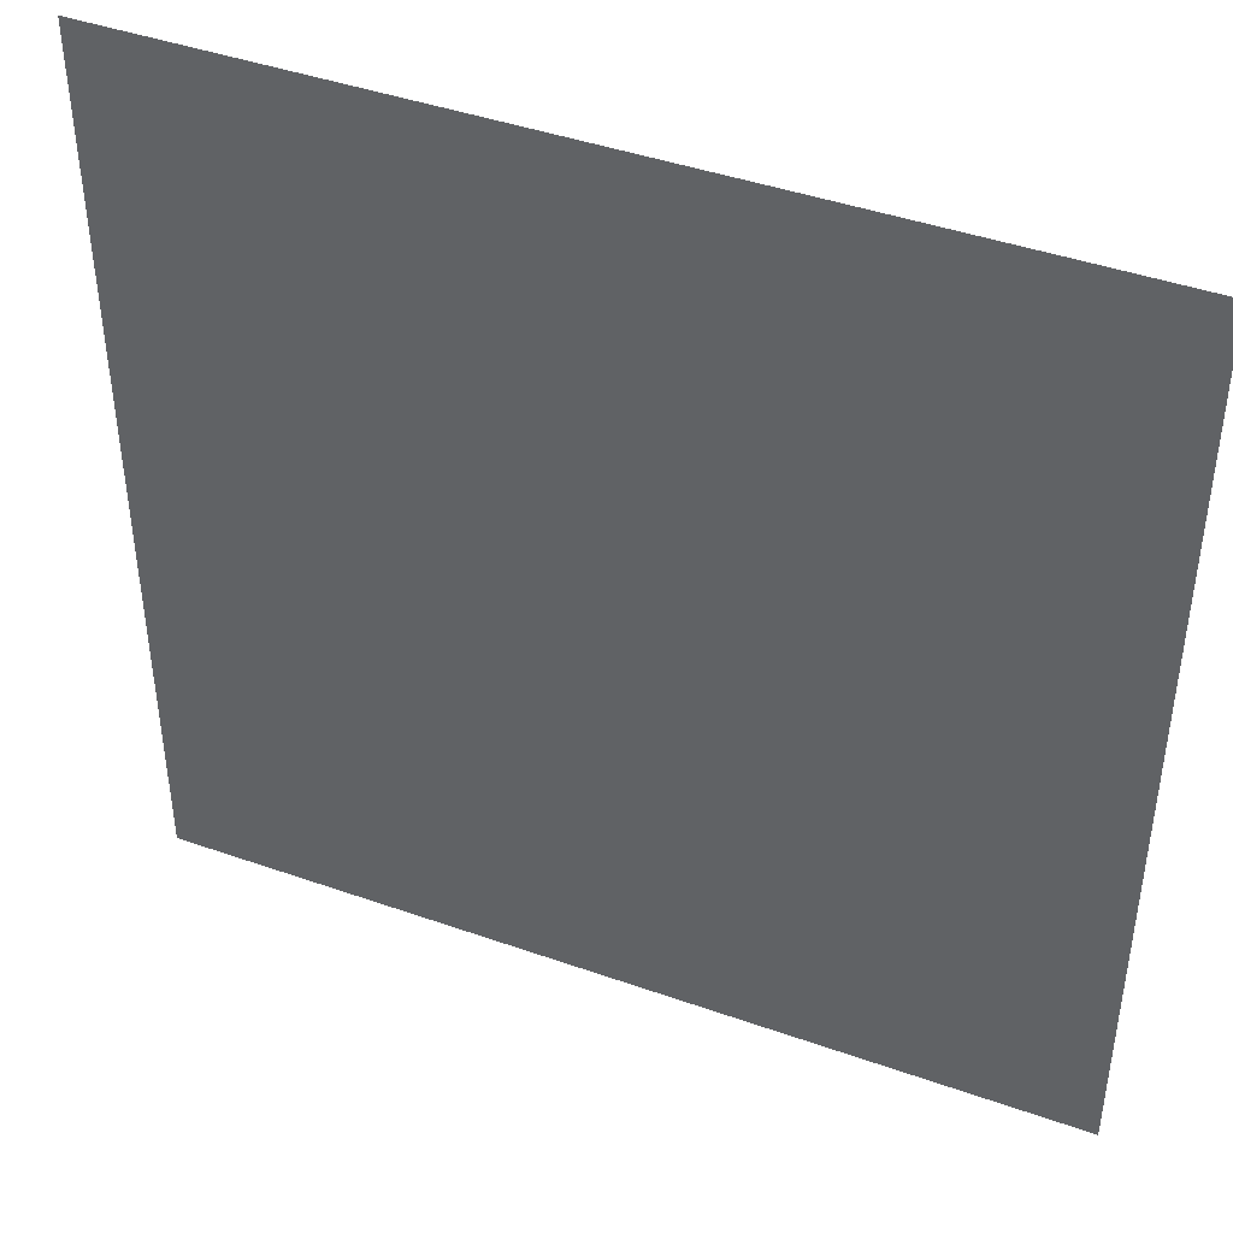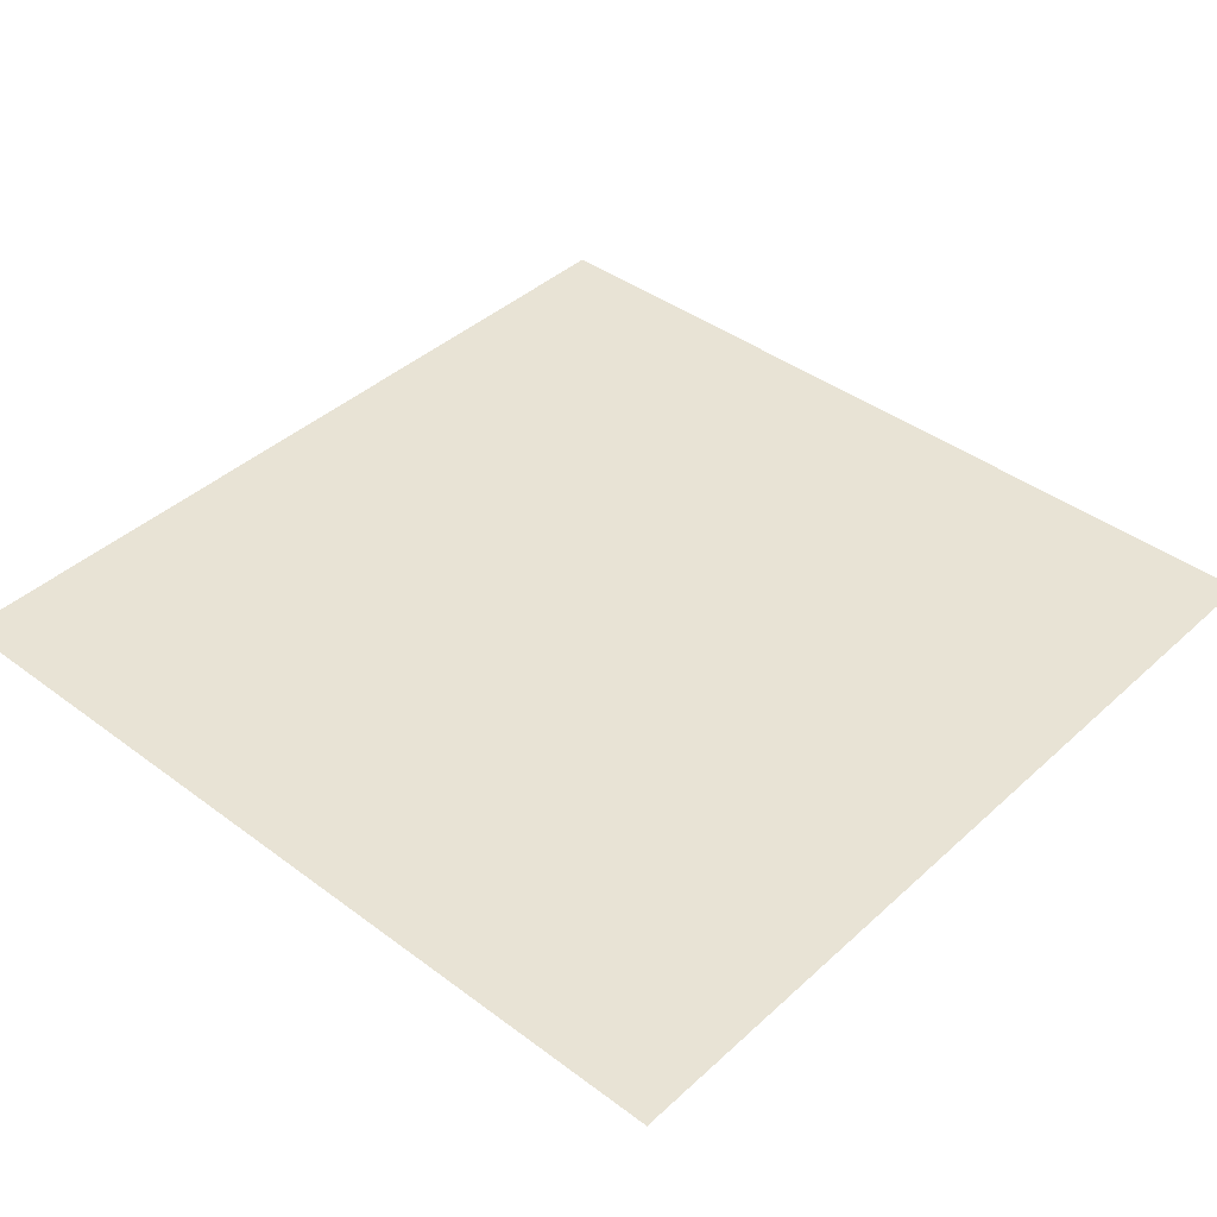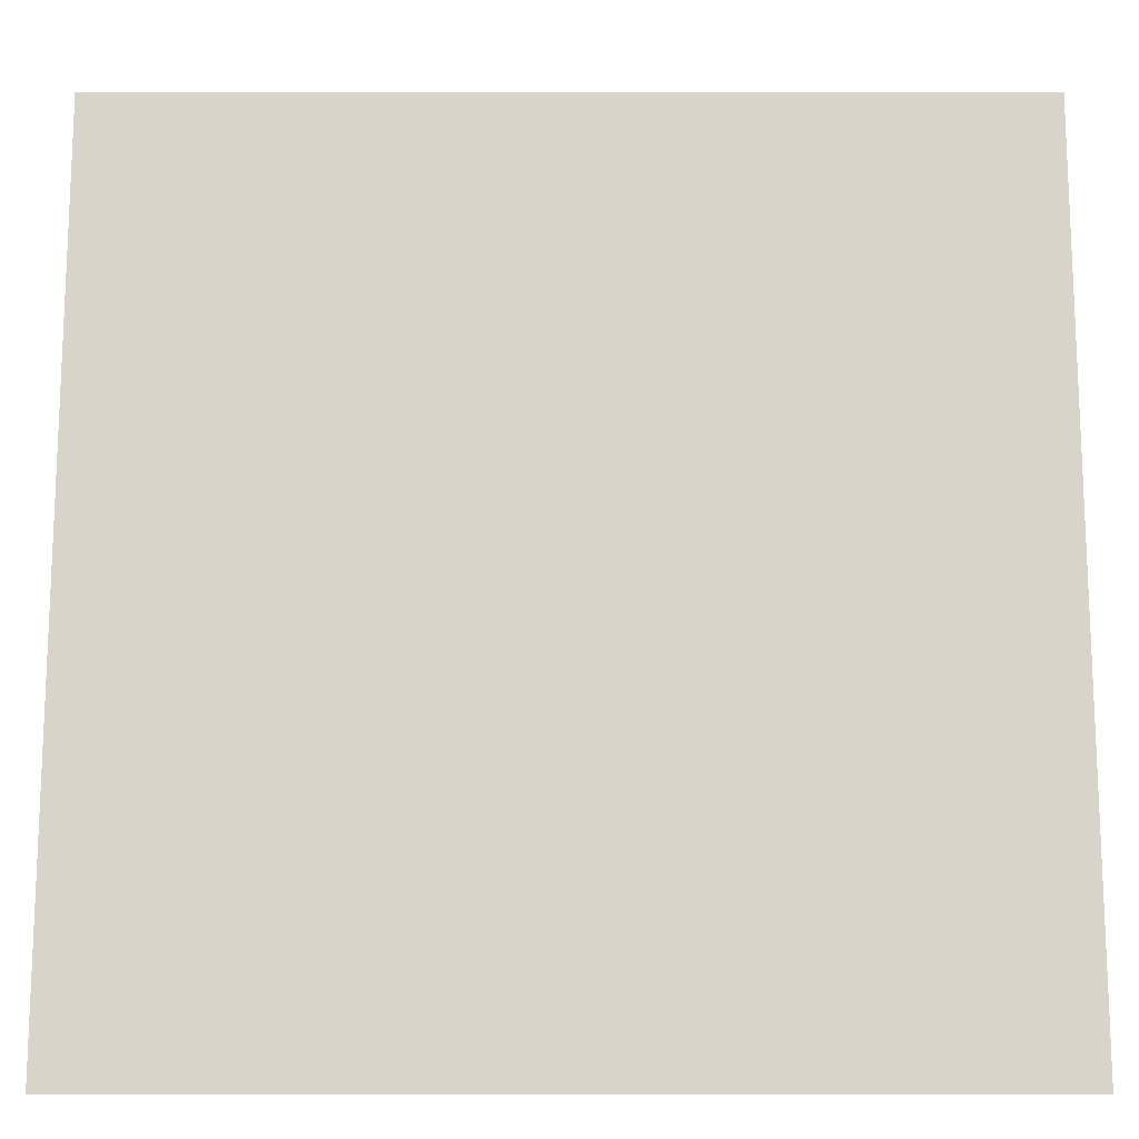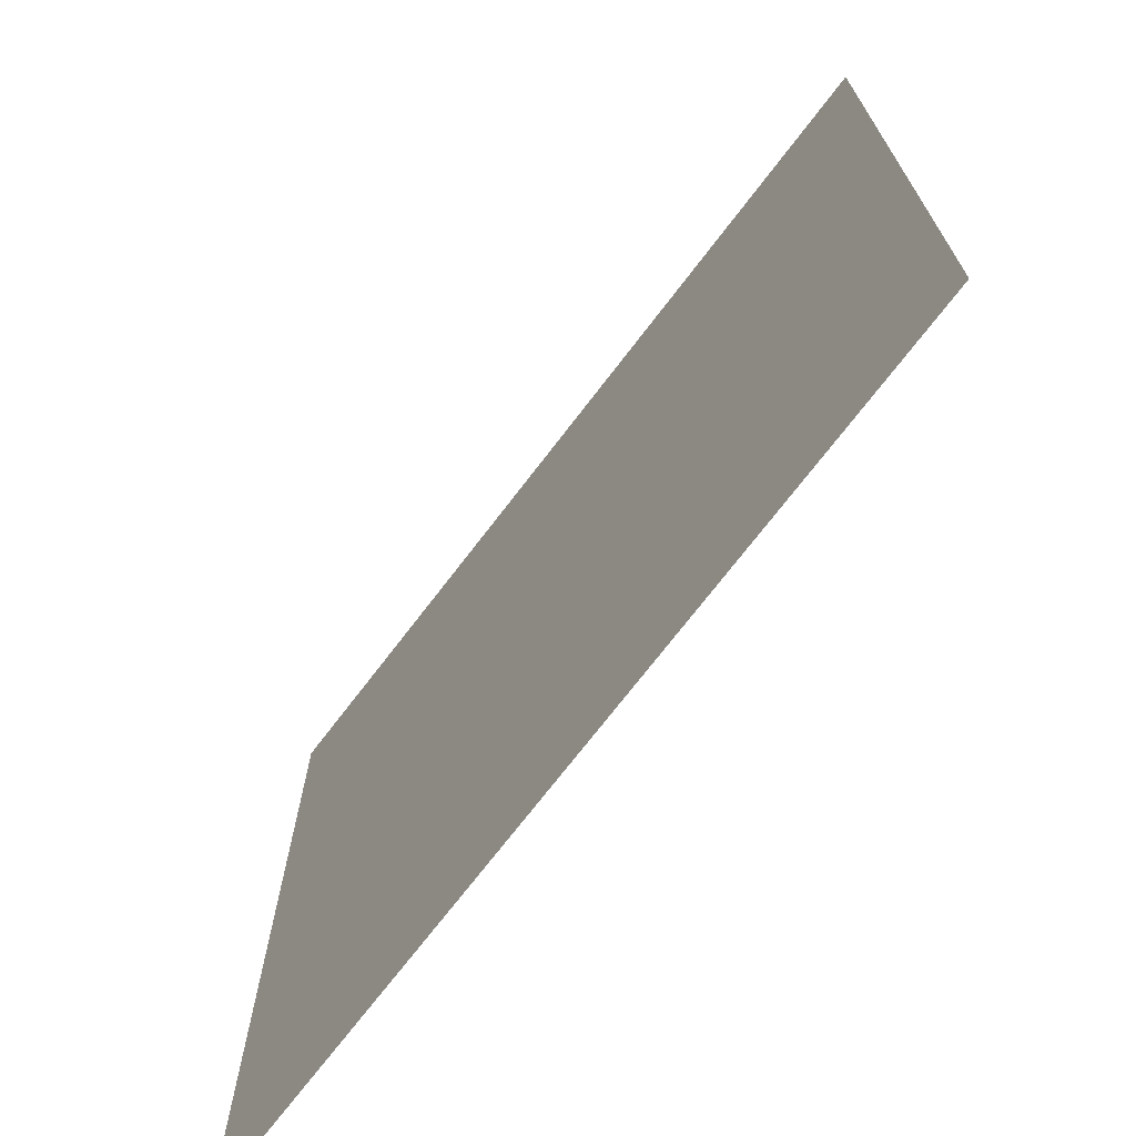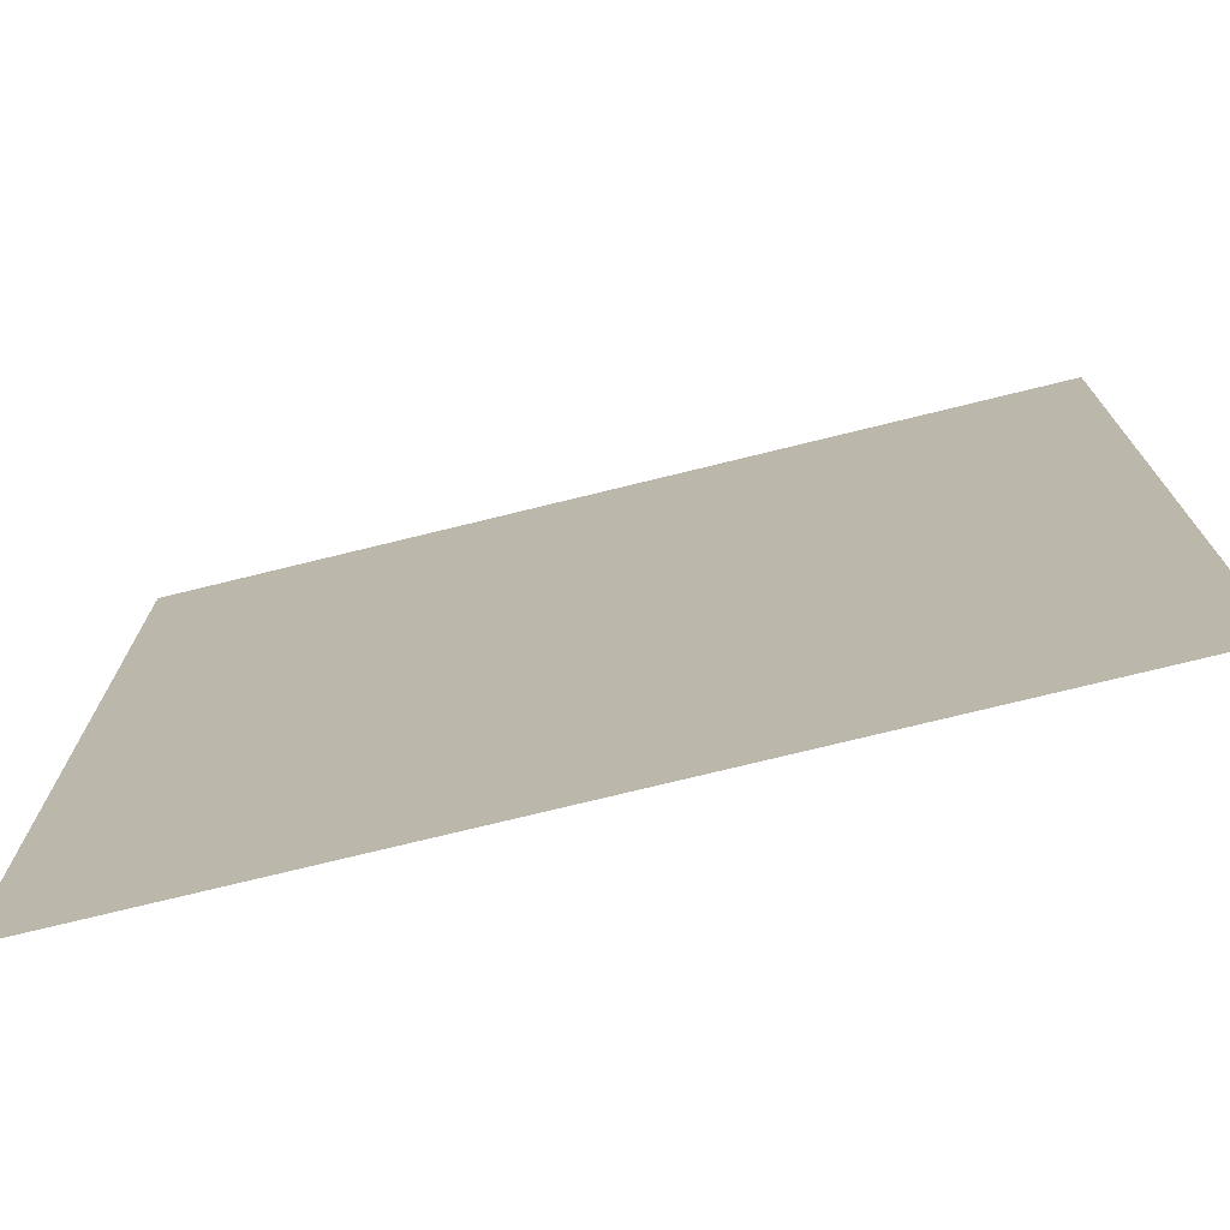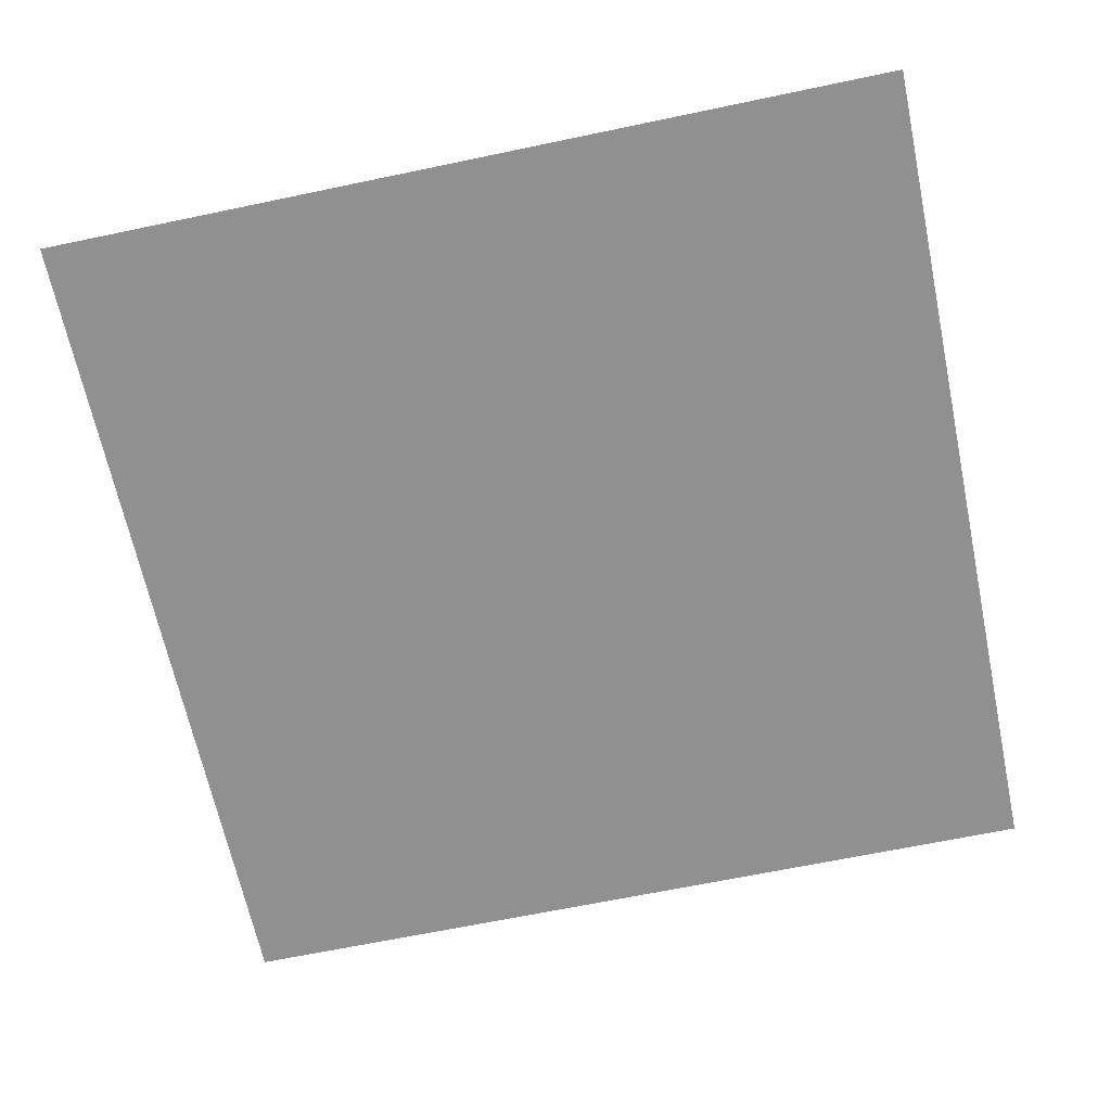
<metadata>
{"format":"obj","ext":"obj","renderer":"f3d","projection":"perspective","resolution":1024,"background":"white","views":[{"elev":43.2,"azim":-157.3,"up":"+Z"},{"elev":41.1,"azim":-47.8,"up":"+Y"},{"elev":-15.1,"azim":-180.0,"up":"+Z"},{"elev":-71.5,"azim":52.7,"up":"+Z"},{"elev":-74.6,"azim":13.8,"up":"+Z"},{"elev":-65.8,"azim":101.9,"up":"+Y"}]}
</metadata>
<code>
o Floor_Plane
o Floor_Plane
v 20 0 20
v -20 0 20
v 20 0 -20
v -20 0 -20
f 2 1 3 4

</code>
